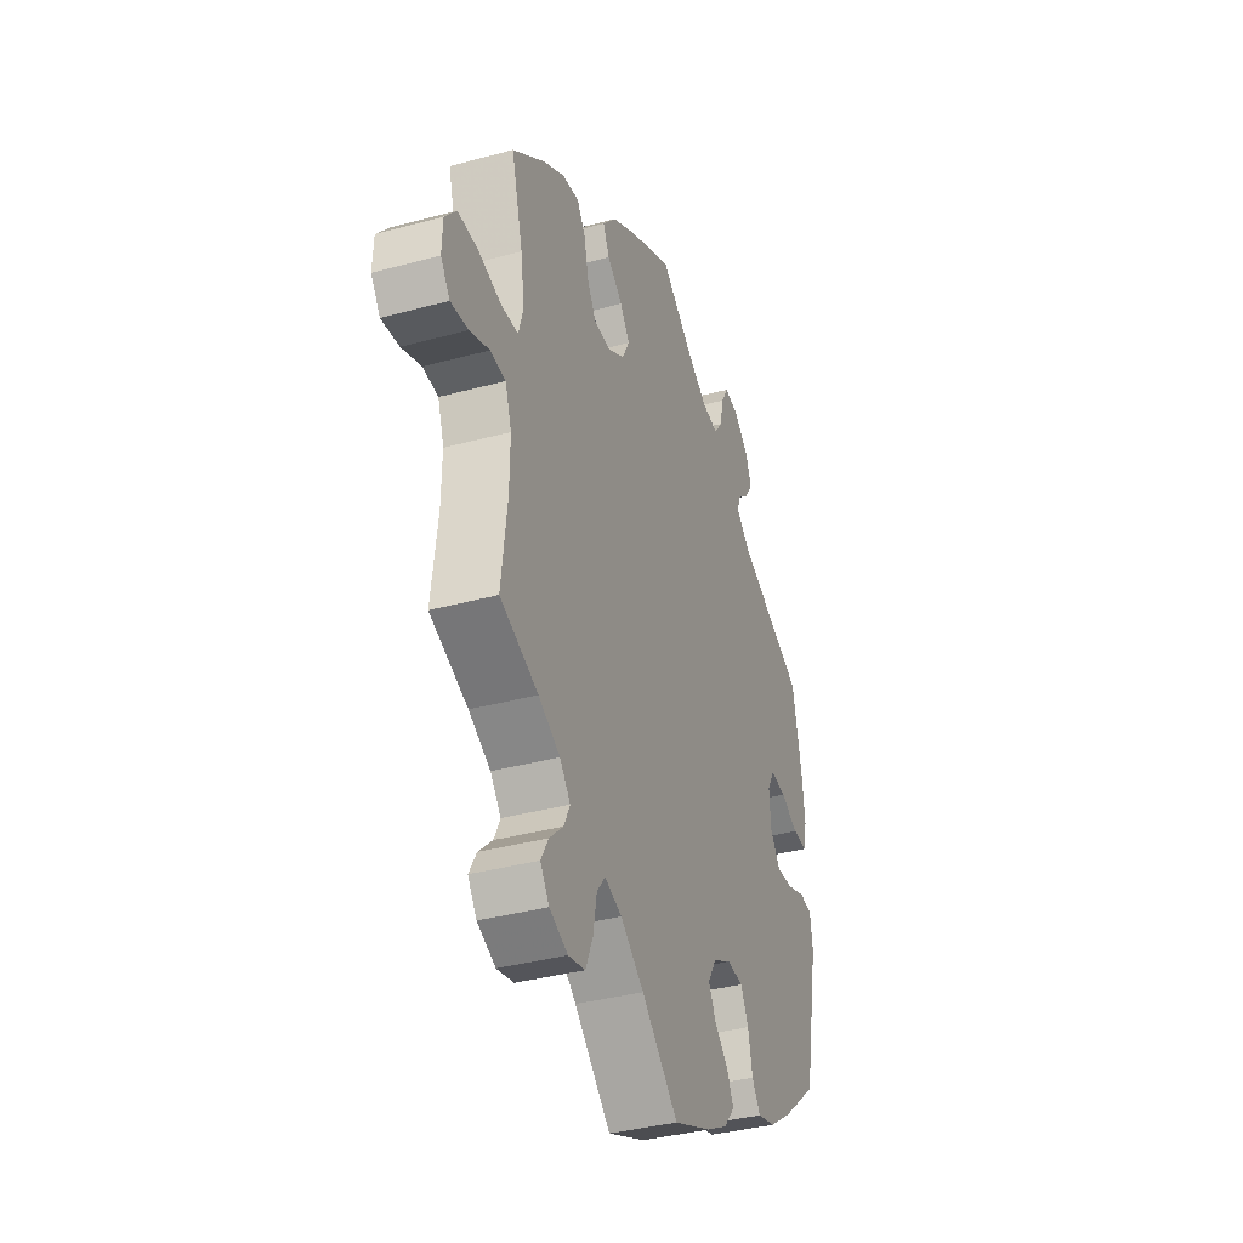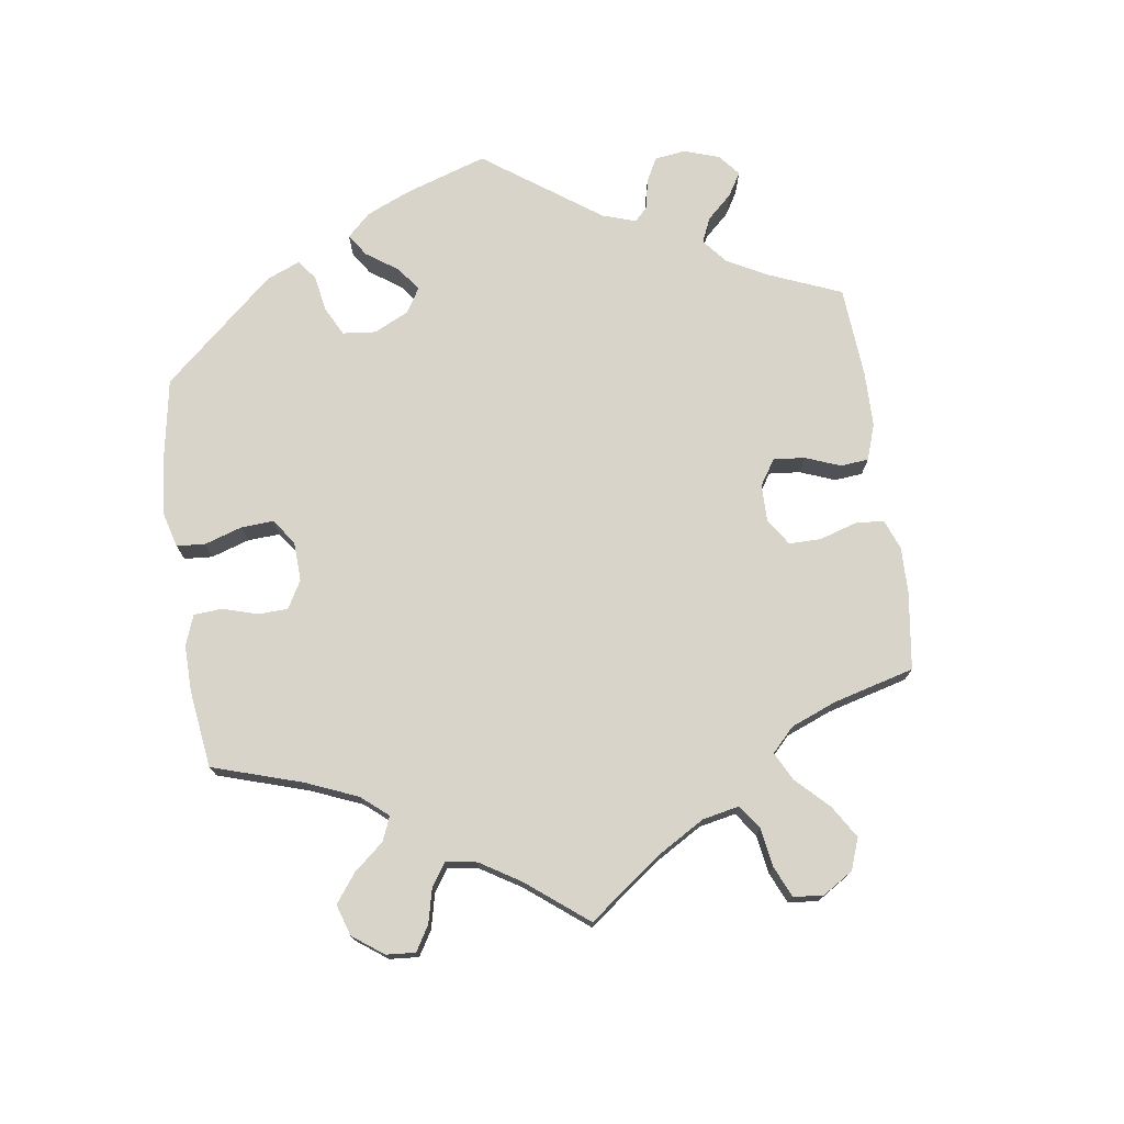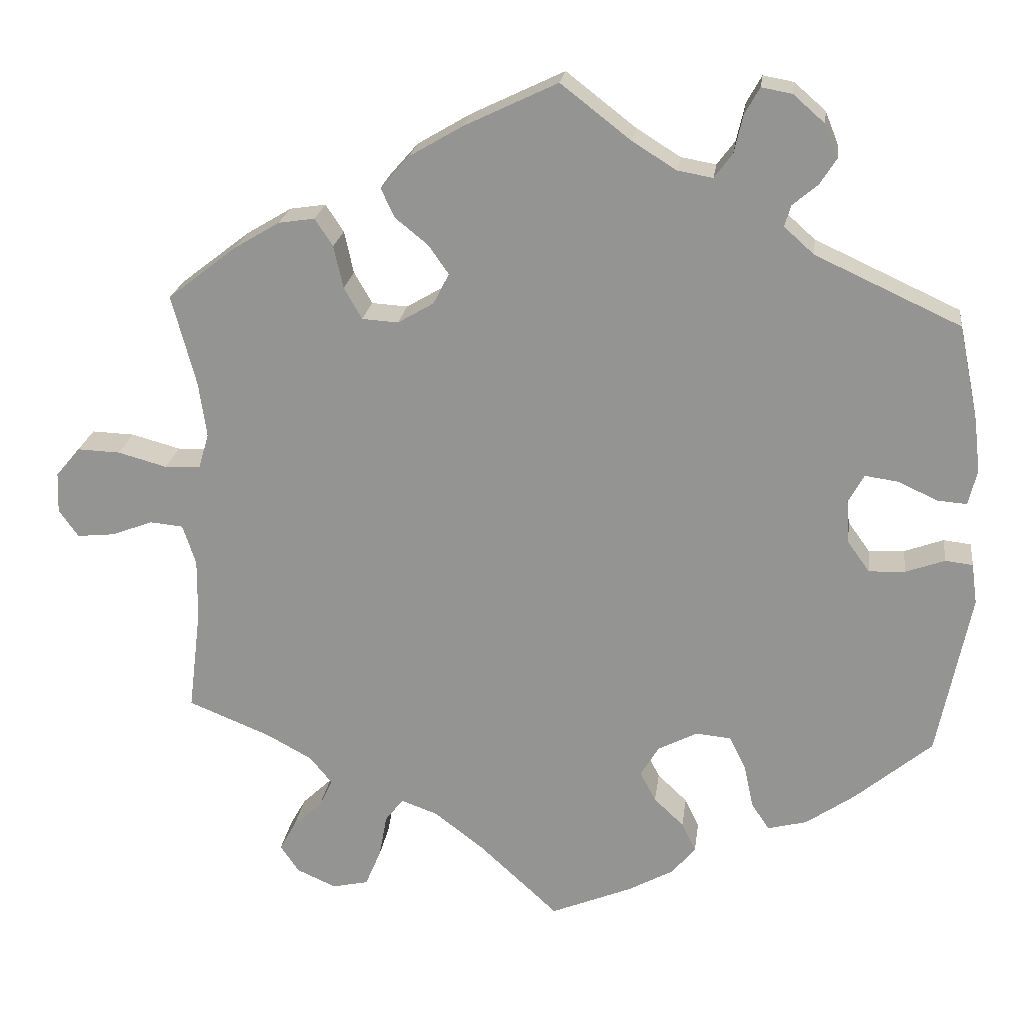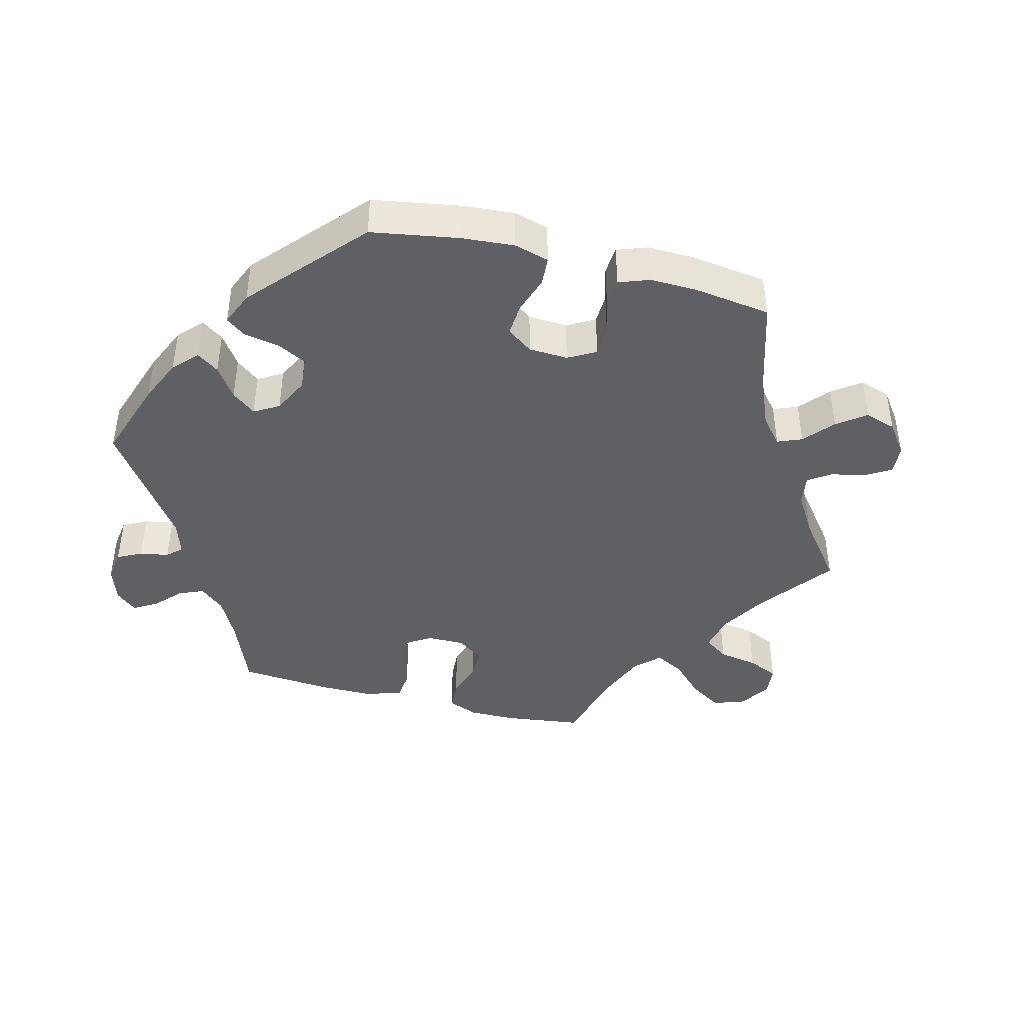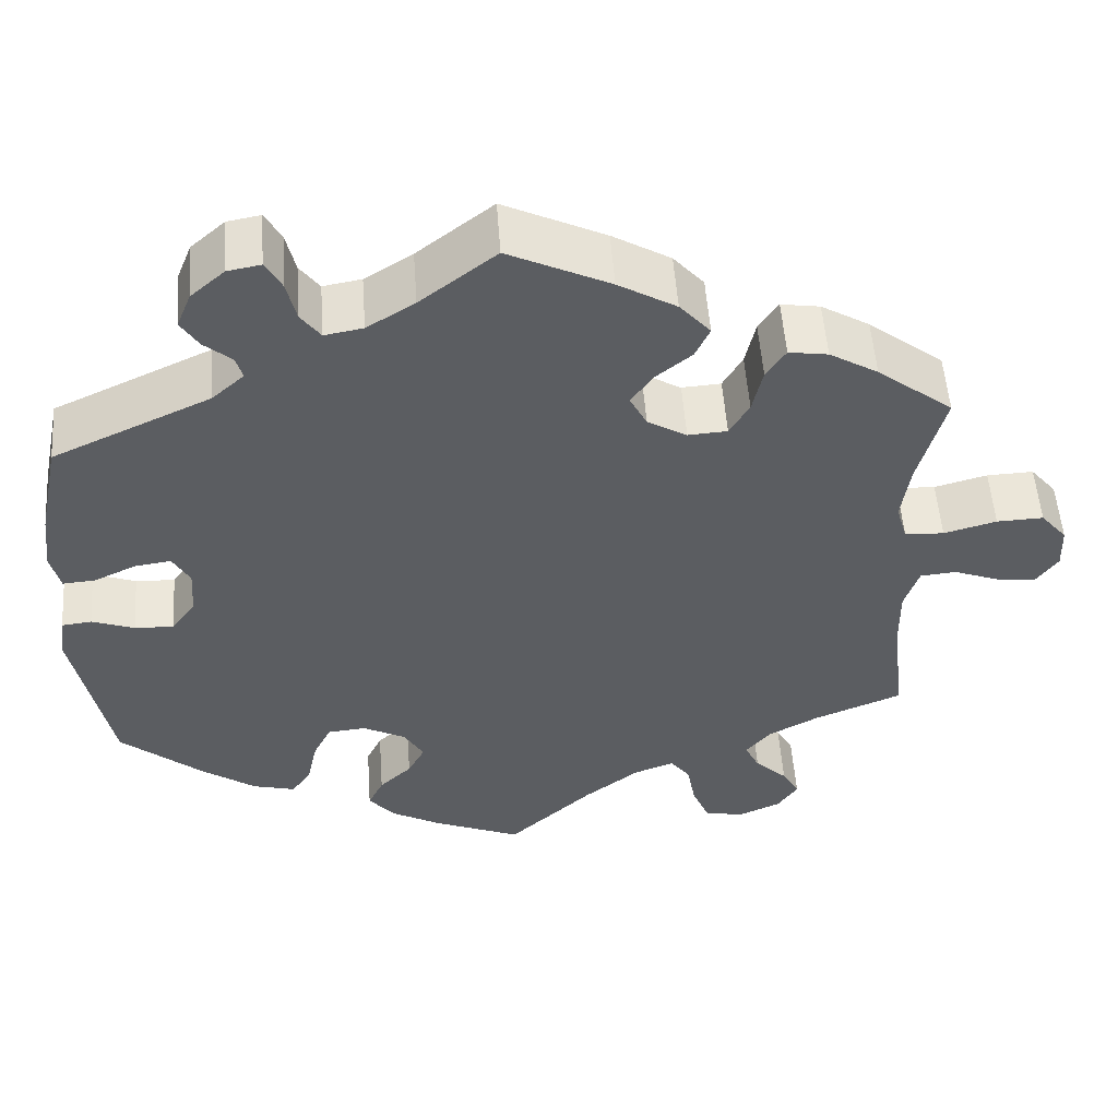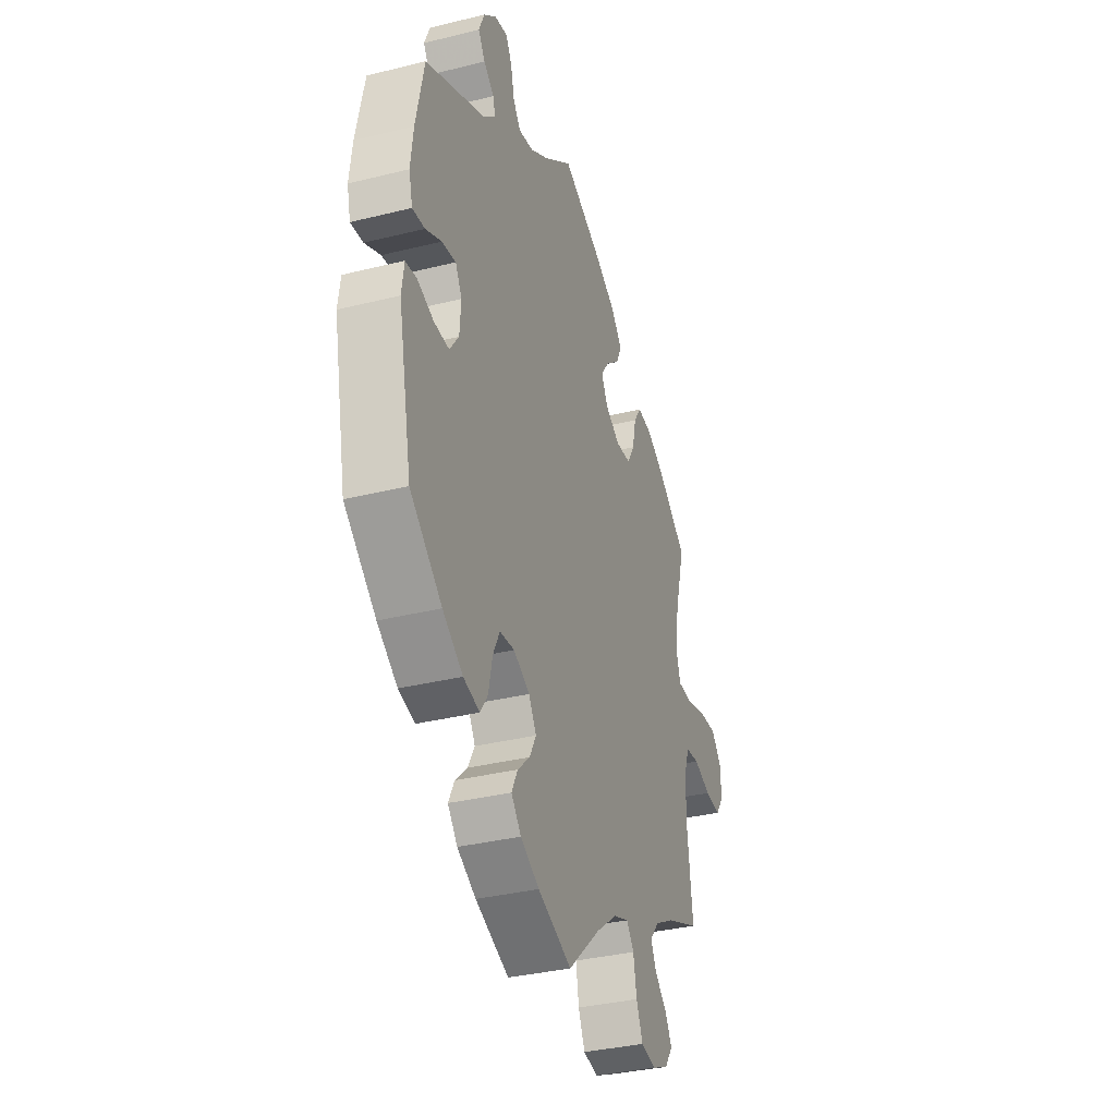
<metadata>
{"format":"obj","ext":"obj","renderer":"f3d","projection":"perspective","resolution":1024,"background":"white","views":[{"elev":-37.0,"azim":-70.7,"up":"+Z"},{"elev":74.9,"azim":-128.1,"up":"+Y"},{"elev":21.7,"azim":7.4,"up":"+Z"},{"elev":-42.6,"azim":135.3,"up":"+Y"},{"elev":53.3,"azim":175.9,"up":"+Z"},{"elev":-34.5,"azim":108.5,"up":"+Z"}]}
</metadata>
<code>
v -0.485 0.07 -0.158
v -0.484 0.07 -0.08
v -0.501 0.07 -0.029
v -0.543 0.07 -0.025
v -0.596 0.07 -0.045
v -0.644 0.07 -0.05
v -0.669 0.07 -0.015
v -0.667 0.07 0.037
v -0.636 0.07 0.074
v -0.581 0.07 0.072
v -0.519 0.07 0.055
v -0.473 0.07 0.057
v -0.46 0.07 0.102
v -0.47 0.07 0.172
v -0.501 0.07 0.288
v -0.412 0.07 0.357
v -0.355 0.07 0.391
v -0.309 0.07 0.398
v -0.286 0.07 0.363
v -0.274 0.07 0.309
v -0.251 0.07 0.269
v -0.205 0.07 0.266
v -0.159 0.07 0.293
v -0.139 0.07 0.332
v -0.165 0.07 0.369
v -0.207 0.07 0.403
v -0.224 0.07 0.44
v -0.188 0.07 0.481
v -0.12 0.07 0.521
v -0.001 0.07 0.578
v 0.088 0.07 0.509
v 0.144 0.07 0.474
v 0.189 0.07 0.466
v 0.212 0.07 0.497
v 0.223 0.07 0.545
v 0.242 0.07 0.579
v 0.281 0.07 0.572
v 0.321 0.07 0.537
v 0.338 0.07 0.495
v 0.317 0.07 0.462
v 0.285 0.07 0.435
v 0.277 0.07 0.408
v 0.315 0.07 0.374
v 0.5 0.07 0.289
v 0.525 0.07 0.169
v 0.533 0.07 0.1
v 0.522 0.07 0.055
v 0.484 0.07 0.058
v 0.435 0.07 0.081
v 0.392 0.07 0.087
v 0.372 0.07 0.051
v 0.376 0.07 -0.005
v 0.404 0.07 -0.044
v 0.45 0.07 -0.042
v 0.5 0.07 -0.024
v 0.535 0.07 -0.028
v 0.542 0.07 -0.08
v 0.5 0.07 -0.289
v 0.402 0.07 -0.371
v 0.34 0.07 -0.414
v 0.29 0.07 -0.427
v 0.267 0.07 -0.393
v 0.255 0.07 -0.337
v 0.234 0.07 -0.295
v 0.189 0.07 -0.291
v 0.139 0.07 -0.317
v 0.116 0.07 -0.356
v 0.136 0.07 -0.394
v 0.174 0.07 -0.43
v 0.192 0.07 -0.467
v 0.162 0.07 -0.503
v 0.104 0.07 -0.535
v 0 0.07 -0.578
v -0.1 0.07 -0.486
v -0.164 0.07 -0.437
v -0.211 0.07 -0.42
v -0.234 0.07 -0.45
v -0.244 0.07 -0.505
v -0.264 0.07 -0.552
v -0.31 0.07 -0.562
v -0.36 0.07 -0.54
v -0.384 0.07 -0.505
v -0.364 0.07 -0.469
v -0.326 0.07 -0.433
v -0.309 0.07 -0.398
v -0.338 0.07 -0.363
v -0.397 0.07 -0.331
v -0.501 0.07 -0.289
v -0.485 0 -0.158
v -0.484 0 -0.08
v -0.501 0 -0.029
v -0.543 0 -0.025
v -0.596 0 -0.045
v -0.644 0 -0.05
v -0.669 0 -0.015
v -0.667 0 0.037
v -0.636 0 0.074
v -0.581 0 0.072
v -0.519 0 0.055
v -0.473 0 0.057
v -0.46 0 0.102
v -0.47 0 0.172
v -0.501 0 0.288
v -0.412 0 0.357
v -0.355 0 0.391
v -0.309 0 0.398
v -0.286 0 0.363
v -0.274 0 0.309
v -0.251 0 0.269
v -0.205 0 0.266
v -0.159 0 0.293
v -0.139 0 0.332
v -0.165 0 0.369
v -0.207 0 0.403
v -0.224 0 0.44
v -0.188 0 0.481
v -0.12 0 0.521
v -0.001 0 0.578
v 0.088 0 0.509
v 0.144 0 0.474
v 0.189 0 0.466
v 0.212 0 0.497
v 0.223 0 0.545
v 0.242 0 0.579
v 0.281 0 0.572
v 0.321 0 0.537
v 0.338 0 0.495
v 0.317 0 0.462
v 0.285 0 0.435
v 0.277 0 0.408
v 0.315 0 0.374
v 0.5 0 0.289
v 0.525 0 0.169
v 0.533 0 0.1
v 0.522 0 0.055
v 0.484 0 0.058
v 0.435 0 0.081
v 0.392 0 0.087
v 0.372 0 0.051
v 0.376 0 -0.005
v 0.404 0 -0.044
v 0.45 0 -0.042
v 0.5 0 -0.024
v 0.535 0 -0.028
v 0.542 0 -0.08
v 0.5 0 -0.289
v 0.402 0 -0.371
v 0.34 0 -0.414
v 0.29 0 -0.427
v 0.267 0 -0.393
v 0.255 0 -0.337
v 0.234 0 -0.295
v 0.189 0 -0.291
v 0.139 0 -0.317
v 0.116 0 -0.356
v 0.136 0 -0.394
v 0.174 0 -0.43
v 0.192 0 -0.467
v 0.162 0 -0.503
v 0.104 0 -0.535
v 0 0 -0.578
v -0.1 0 -0.486
v -0.164 0 -0.437
v -0.211 0 -0.42
v -0.234 0 -0.45
v -0.244 0 -0.505
v -0.264 0 -0.552
v -0.31 0 -0.562
v -0.36 0 -0.54
v -0.384 0 -0.505
v -0.364 0 -0.469
v -0.326 0 -0.433
v -0.309 0 -0.398
v -0.338 0 -0.363
v -0.397 0 -0.331
v -0.501 0 -0.289
f 87 88 1
f 86 87 1 2
f 85 86 2 3
f 81 82 83 84
f 81 84 85
f 80 81 85
f 77 78 79 80
f 77 80 85
f 76 77 85 3
f 71 72 73 74
f 71 74 75
f 68 69 70 71
f 67 68 71 75
f 66 67 75 76
f 60 61 62 63
f 60 63 64
f 59 60 64
f 58 59 64
f 57 58 64 65
f 54 55 56 57
f 53 54 57 65
f 46 47 48 49
f 46 49 50
f 43 44 45 46
f 42 43 46 50
f 38 39 40 41
f 36 37 38 41
f 34 35 36 41
f 33 34 41 42
f 32 33 42 50
f 28 29 30 31
f 25 26 27 28
f 24 25 28 31
f 23 24 31 32
f 17 18 19 20
f 17 20 21
f 14 15 16 17
f 13 14 17 21
f 12 13 21 22
f 8 9 10 11
f 8 11 12
f 7 8 12
f 4 5 6 7
f 4 7 12
f 3 4 12 22
f 52 53 65 66
f 51 52 66 76
f 23 32 50 51
f 23 51 76
f 3 22 23 76
f 89 176 175
f 90 89 175 174
f 91 90 174 173
f 172 171 170 169
f 173 172 169
f 173 169 168
f 168 167 166 165
f 173 168 165
f 91 173 165 164
f 162 161 160 159
f 163 162 159
f 159 158 157 156
f 163 159 156 155
f 164 163 155 154
f 151 150 149 148
f 152 151 148
f 152 148 147
f 152 147 146
f 153 152 146 145
f 145 144 143 142
f 153 145 142 141
f 137 136 135 134
f 138 137 134
f 134 133 132 131
f 138 134 131 130
f 129 128 127 126
f 129 126 125 124
f 129 124 123 122
f 130 129 122 121
f 138 130 121 120
f 119 118 117 116
f 116 115 114 113
f 119 116 113 112
f 120 119 112 111
f 108 107 106 105
f 109 108 105
f 105 104 103 102
f 109 105 102 101
f 110 109 101 100
f 99 98 97 96
f 100 99 96
f 100 96 95
f 95 94 93 92
f 100 95 92
f 110 100 92 91
f 154 153 141 140
f 164 154 140 139
f 139 138 120 111
f 164 139 111
f 164 111 110 91
f 1 89 90 2
f 2 90 91 3
f 3 91 92 4
f 4 92 93 5
f 5 93 94 6
f 6 94 95 7
f 7 95 96 8
f 8 96 97 9
f 9 97 98 10
f 10 98 99 11
f 11 99 100 12
f 12 100 101 13
f 13 101 102 14
f 14 102 103 15
f 15 103 104 16
f 16 104 105 17
f 17 105 106 18
f 18 106 107 19
f 19 107 108 20
f 20 108 109 21
f 21 109 110 22
f 22 110 111 23
f 23 111 112 24
f 24 112 113 25
f 25 113 114 26
f 26 114 115 27
f 27 115 116 28
f 28 116 117 29
f 29 117 118 30
f 30 118 119 31
f 31 119 120 32
f 32 120 121 33
f 33 121 122 34
f 34 122 123 35
f 35 123 124 36
f 36 124 125 37
f 37 125 126 38
f 38 126 127 39
f 39 127 128 40
f 40 128 129 41
f 41 129 130 42
f 42 130 131 43
f 43 131 132 44
f 44 132 133 45
f 45 133 134 46
f 46 134 135 47
f 47 135 136 48
f 48 136 137 49
f 49 137 138 50
f 50 138 139 51
f 51 139 140 52
f 52 140 141 53
f 53 141 142 54
f 54 142 143 55
f 55 143 144 56
f 56 144 145 57
f 57 145 146 58
f 58 146 147 59
f 59 147 148 60
f 60 148 149 61
f 61 149 150 62
f 62 150 151 63
f 63 151 152 64
f 64 152 153 65
f 65 153 154 66
f 66 154 155 67
f 67 155 156 68
f 68 156 157 69
f 69 157 158 70
f 70 158 159 71
f 71 159 160 72
f 72 160 161 73
f 73 161 162 74
f 74 162 163 75
f 75 163 164 76
f 76 164 165 77
f 77 165 166 78
f 78 166 167 79
f 79 167 168 80
f 80 168 169 81
f 81 169 170 82
f 82 170 171 83
f 83 171 172 84
f 84 172 173 85
f 85 173 174 86
f 86 174 175 87
f 87 175 176 88
f 88 176 89 1

</code>
